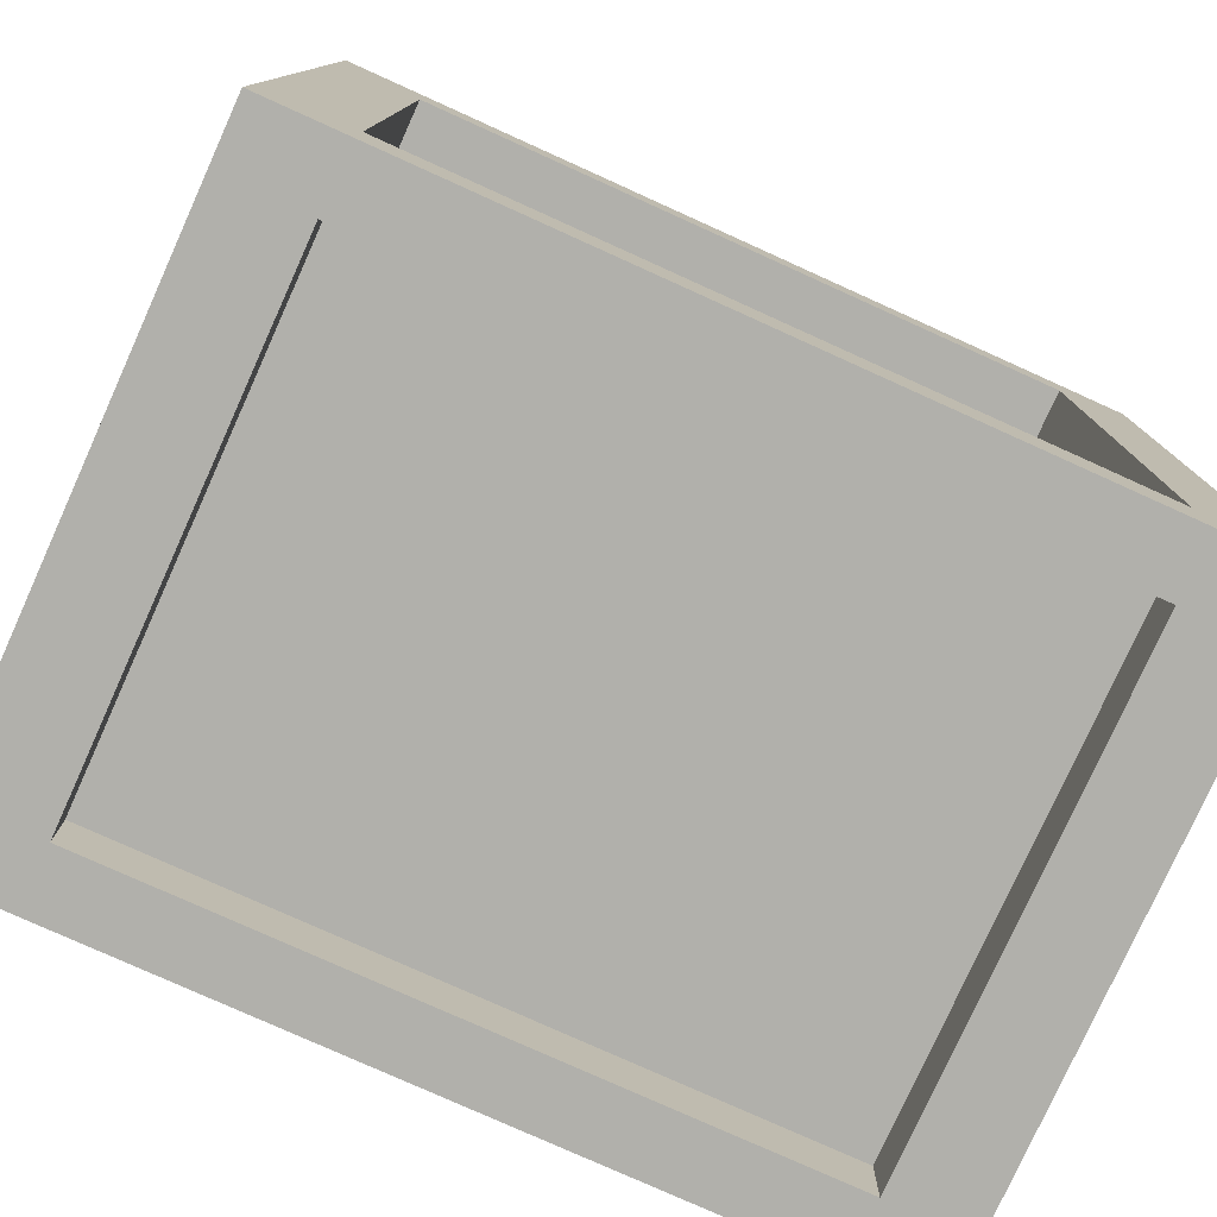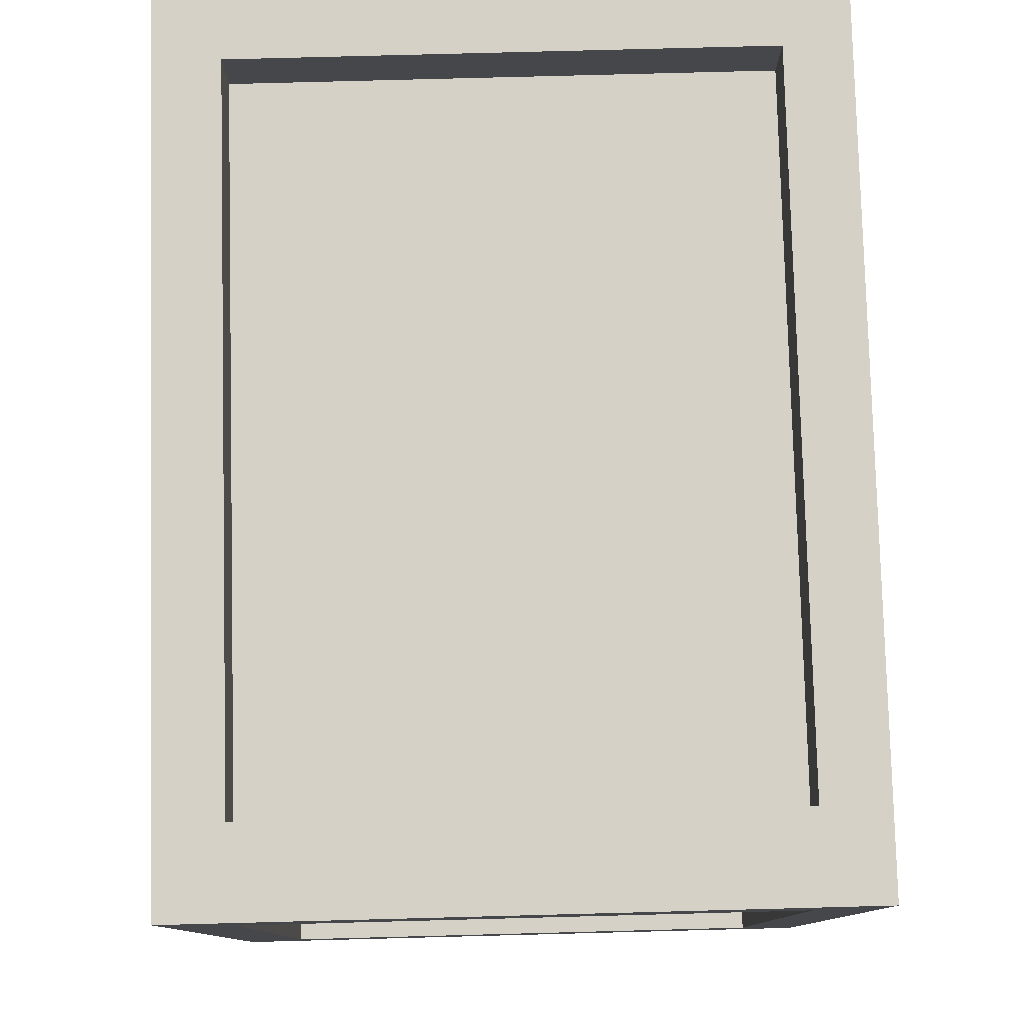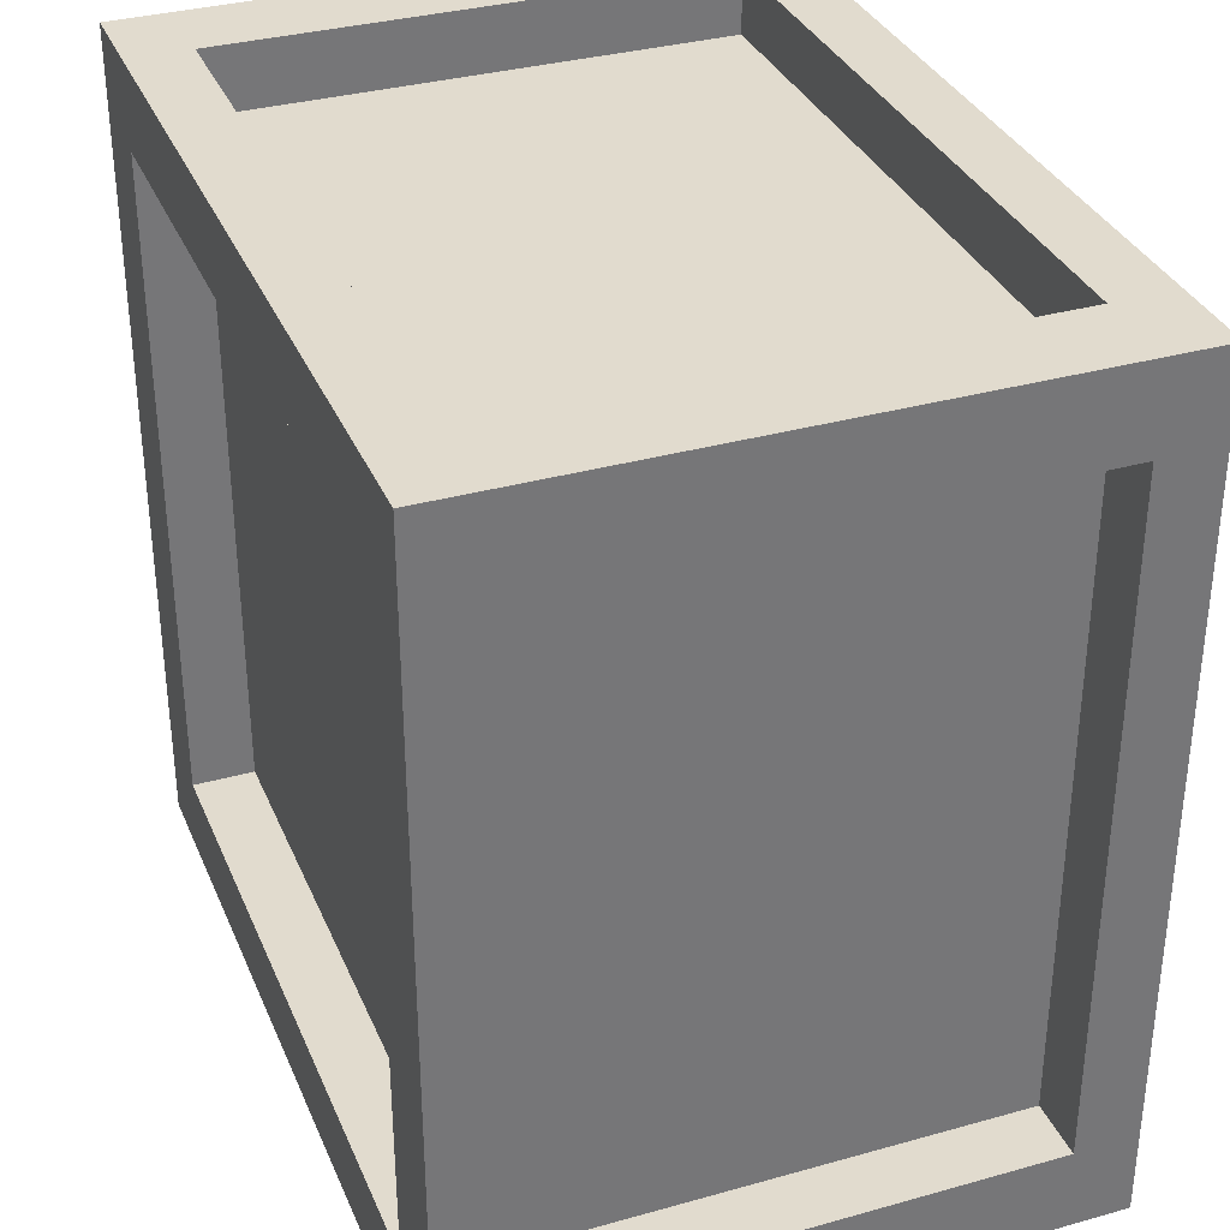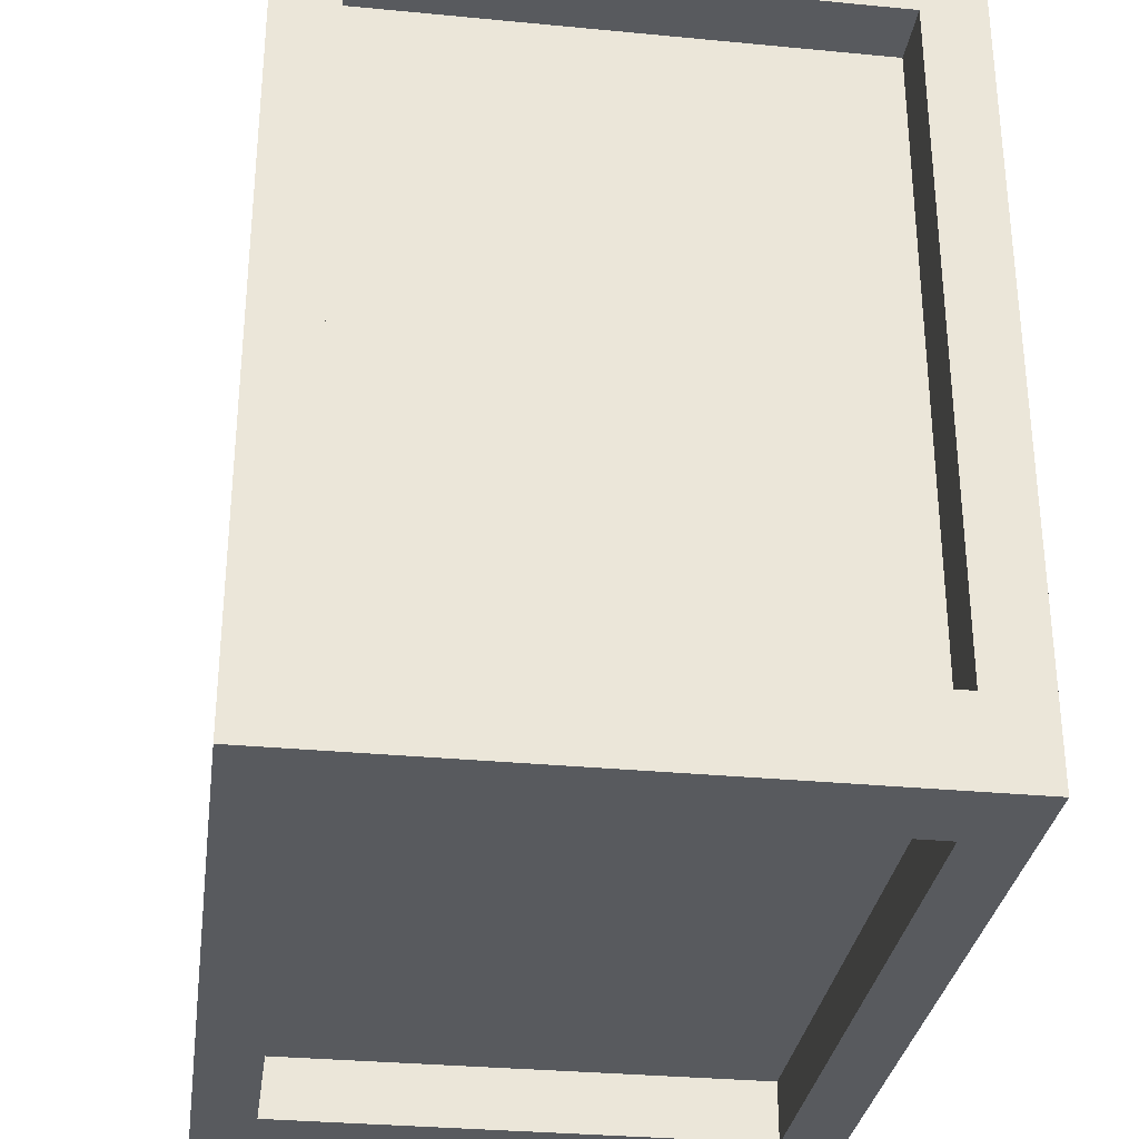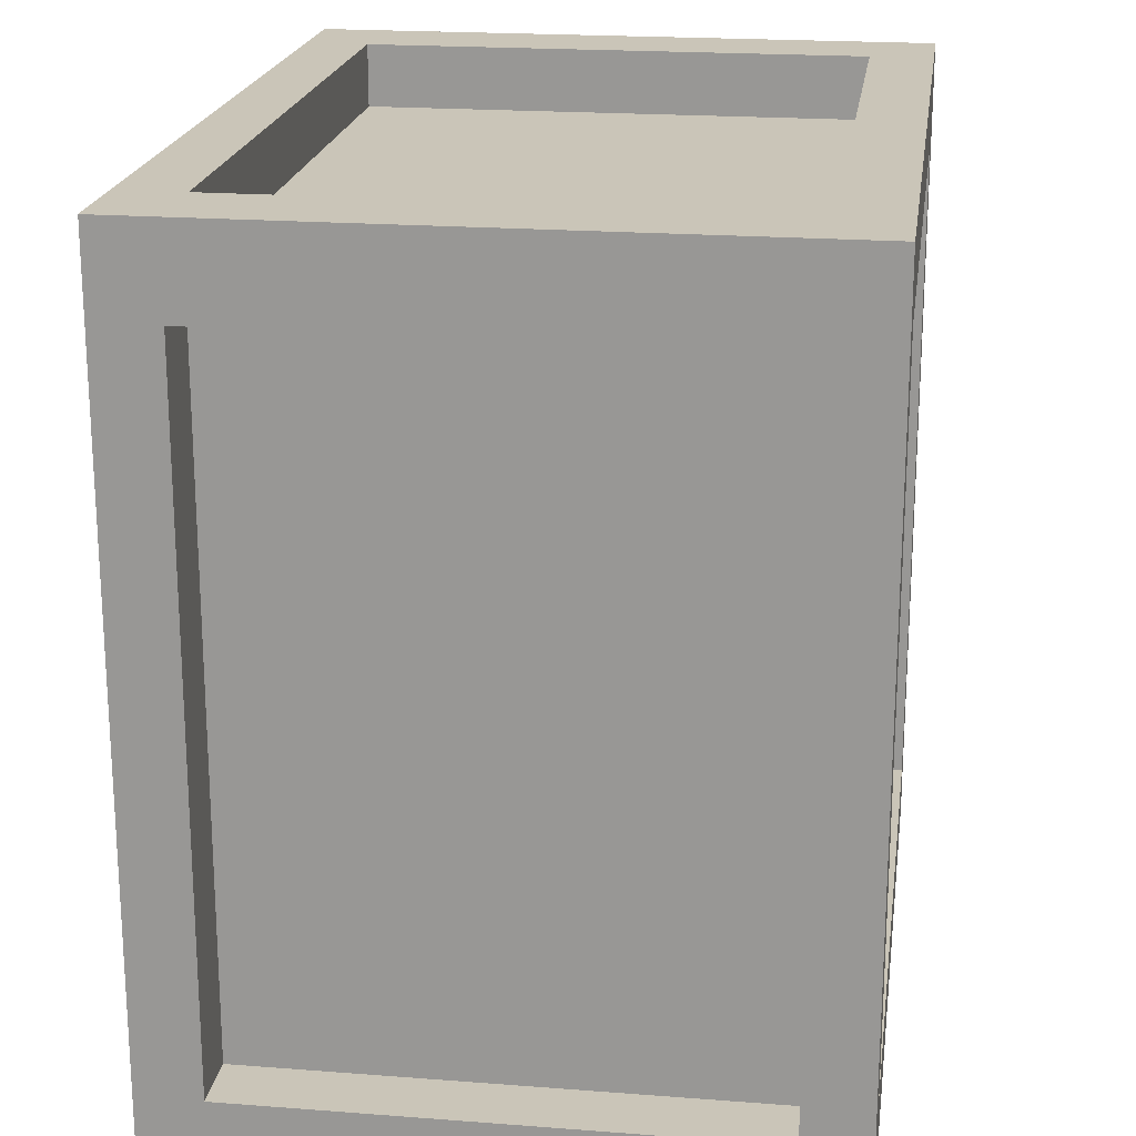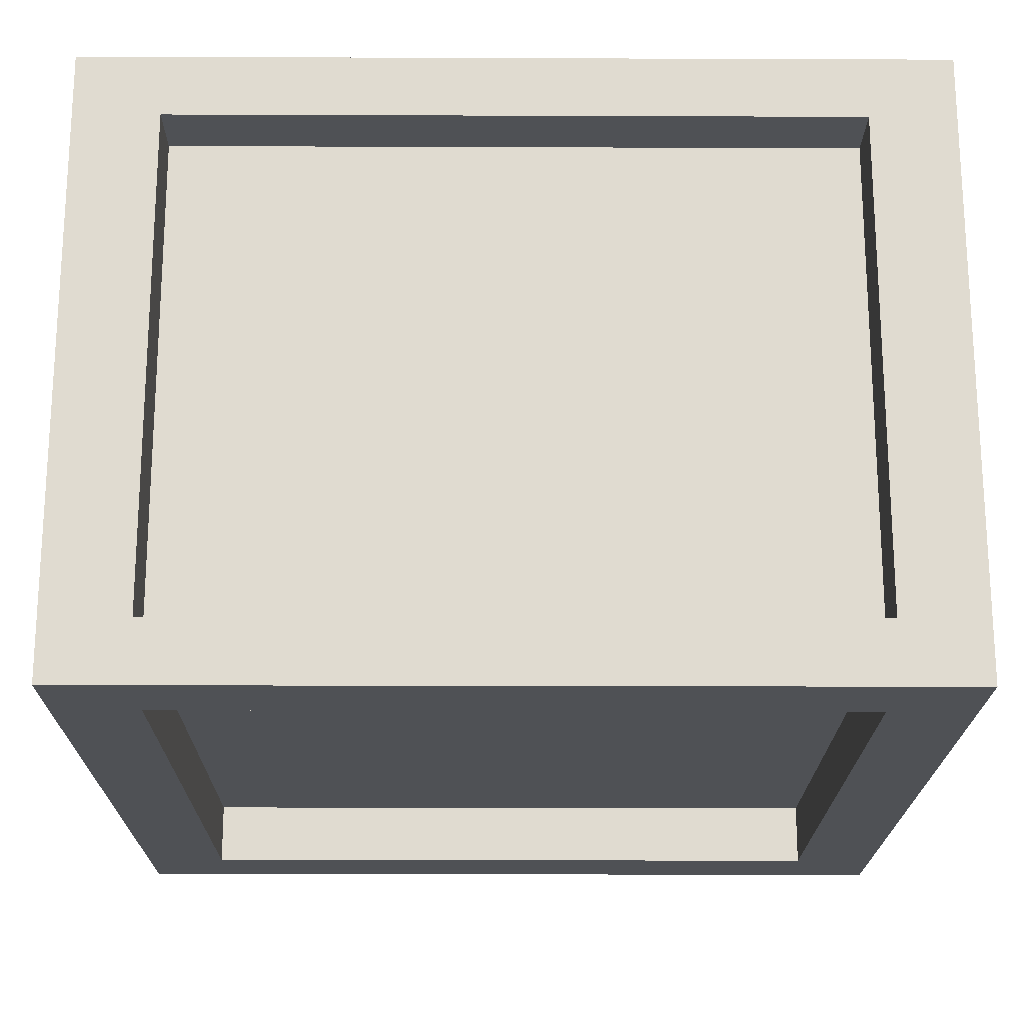
<metadata>
{"format":"obj","ext":"obj","renderer":"f3d","projection":"perspective","resolution":1024,"background":"white","views":[{"elev":-78.4,"azim":-24.3,"up":"+Z"},{"elev":79.4,"azim":88.5,"up":"+Z"},{"elev":33.9,"azim":69.2,"up":"+Z"},{"elev":-31.1,"azim":82.2,"up":"+Z"},{"elev":20.3,"azim":98.0,"up":"+Z"},{"elev":-19.7,"azim":-0.4,"up":"+Y"}]}
</metadata>
<code>
o Cube.003_Cube.015
v -2.025 -1.5 2.025
v -2.025 1.5 2.025
v -2.025 -1.5 -2.025
v -2.025 1.5 -2.025
v 2.025 -1.5 2.025
v 2.025 1.5 2.025
v 2.025 -1.5 -2.025
v 2.025 1.5 -2.025
v -1.62 1.5 1.62
v -1.62 1.5 -1.62
v -1.62 -1.5 -1.62
v -1.62 -1.5 1.62
v 1.62 1.5 -1.62
v 1.62 -1.5 -1.62
v 1.62 1.5 1.62
v 1.62 -1.5 1.62
v -1.62 1.2 1.62
v -1.62 1.2 -1.62
v -1.62 -1.2 -1.62
v -1.62 -1.2 1.62
v 1.62 1.2 -1.62
v 1.62 -1.2 -1.62
v 1.62 1.2 1.62
v 1.62 -1.2 1.62
v -1.62 -1.2 2.025
v -1.62 1.2 2.025
v -1.62 1.2 -2.025
v -1.62 -1.2 -2.025
v 1.62 1.2 -2.025
v 1.62 -1.2 -2.025
v 1.62 1.2 2.025
v 1.62 -1.2 2.025
v -1.62 -1.2 1.725
v -1.62 1.2 1.725
v -1.62 1.2 -1.725
v -1.62 -1.2 -1.725
v 1.62 1.2 -1.725
v 1.62 -1.2 -1.725
v 1.62 1.2 1.725
v 1.62 -1.2 1.725
v -2.025 -1.2 1.62
v -2.025 1.2 1.62
v -2.025 1.2 -1.62
v -2.025 -1.2 -1.62
v 2.025 1.2 -1.62
v 2.025 -1.2 -1.62
v 2.025 1.2 1.62
v 2.025 -1.2 1.62
v -1.725 -1.2 1.62
v -1.725 1.2 1.62
v -1.725 1.2 -1.62
v -1.725 -1.2 -1.62
v 1.725 1.2 -1.62
v 1.725 -1.2 -1.62
v 1.725 1.2 1.62
v 1.725 -1.2 1.62
f 2 41 1
f 8 27 4
f 3 43 4
f 3 30 7
f 4 13 8
f 7 11 3
f 14 19 11
f 16 22 14
f 1 16 5
f 5 14 7
f 8 15 6
f 3 12 1
f 2 10 4
f 6 9 2
f 11 20 12
f 15 17 9
f 13 23 15
f 10 21 13
f 9 18 10
f 12 24 16
f 28 38 30
f 26 39 31
f 4 28 3
f 5 25 1
f 1 26 2
f 7 29 8
f 2 31 6
f 6 32 5
f 29 35 27
f 25 34 26
f 32 33 25
f 31 40 32
f 30 37 29
f 27 36 28
f 47 53 45
f 46 56 48
f 7 48 5
f 6 45 8
f 8 46 7
f 1 44 3
f 4 42 2
f 5 47 6
f 41 52 44
f 43 50 42
f 48 55 47
f 45 54 46
f 44 51 43
f 42 49 41
f 2 42 41
f 8 29 27
f 3 44 43
f 3 28 30
f 4 10 13
f 7 14 11
f 14 22 19
f 16 24 22
f 1 12 16
f 5 16 14
f 8 13 15
f 3 11 12
f 2 9 10
f 6 15 9
f 11 19 20
f 15 23 17
f 13 21 23
f 10 18 21
f 9 17 18
f 12 20 24
f 28 36 38
f 26 34 39
f 4 27 28
f 5 32 25
f 1 25 26
f 7 30 29
f 2 26 31
f 6 31 32
f 29 37 35
f 25 33 34
f 32 40 33
f 31 39 40
f 30 38 37
f 27 35 36
f 47 55 53
f 46 54 56
f 7 46 48
f 6 47 45
f 8 45 46
f 1 41 44
f 4 43 42
f 5 48 47
f 41 49 52
f 43 51 50
f 48 56 55
f 45 53 54
f 44 52 51
f 42 50 49
f 19 24 20
f 21 17 23
f 37 36 35
f 34 40 39
f 51 49 50
f 55 54 53
f 19 22 24
f 21 18 17
f 37 38 36
f 34 33 40
f 51 52 49
f 55 56 54

</code>
